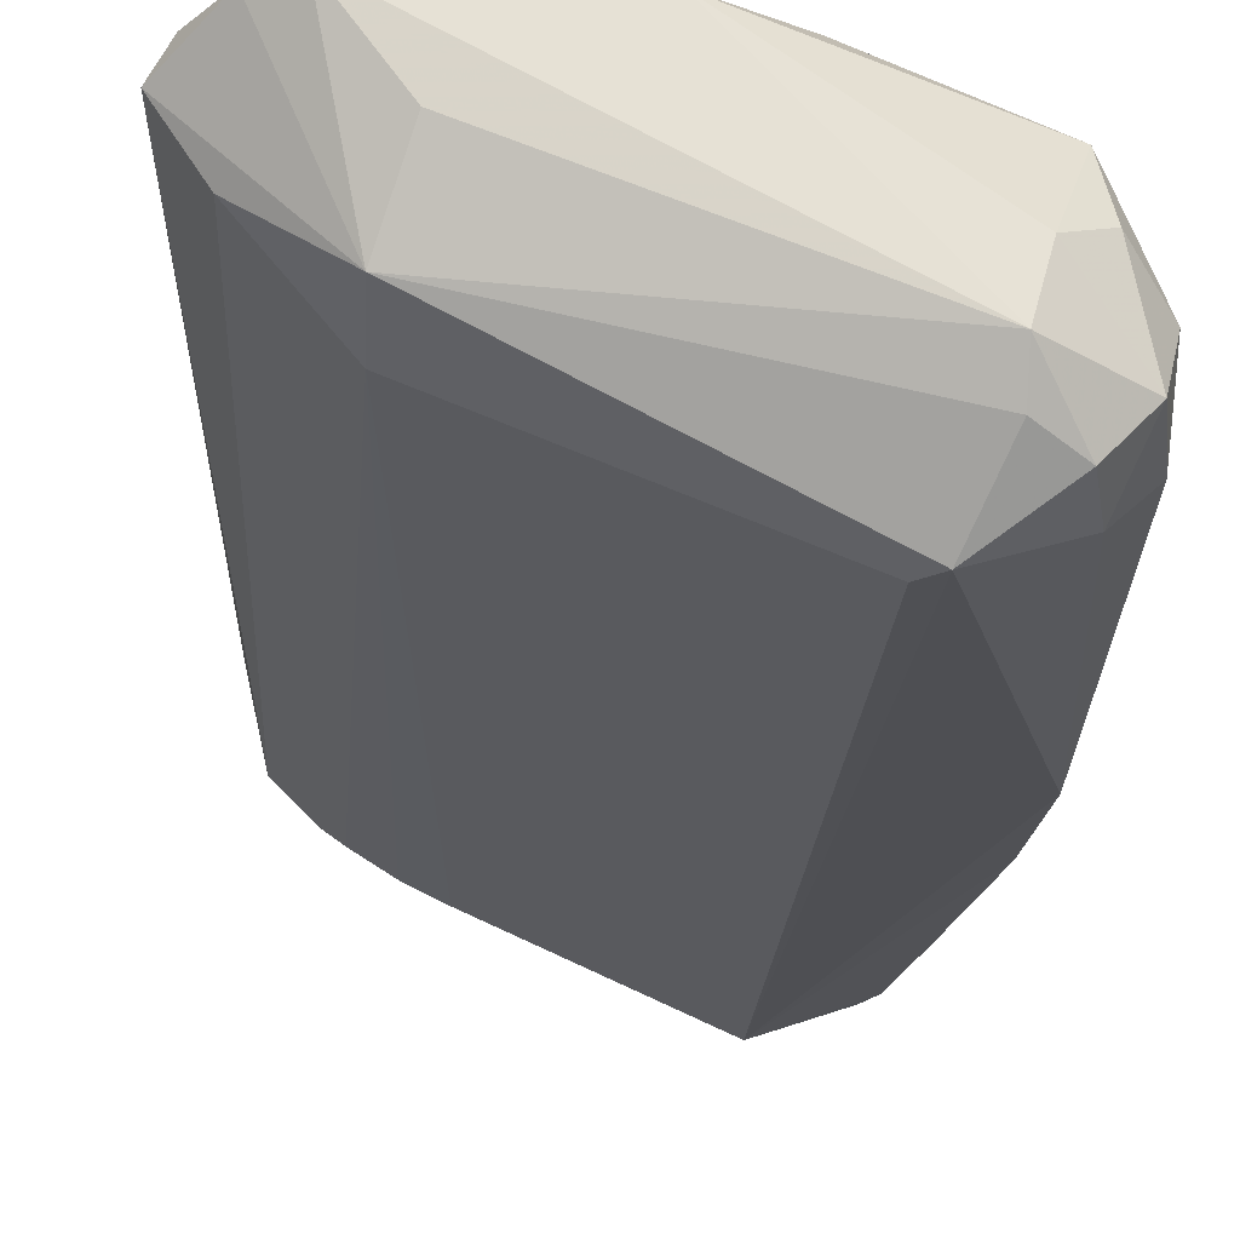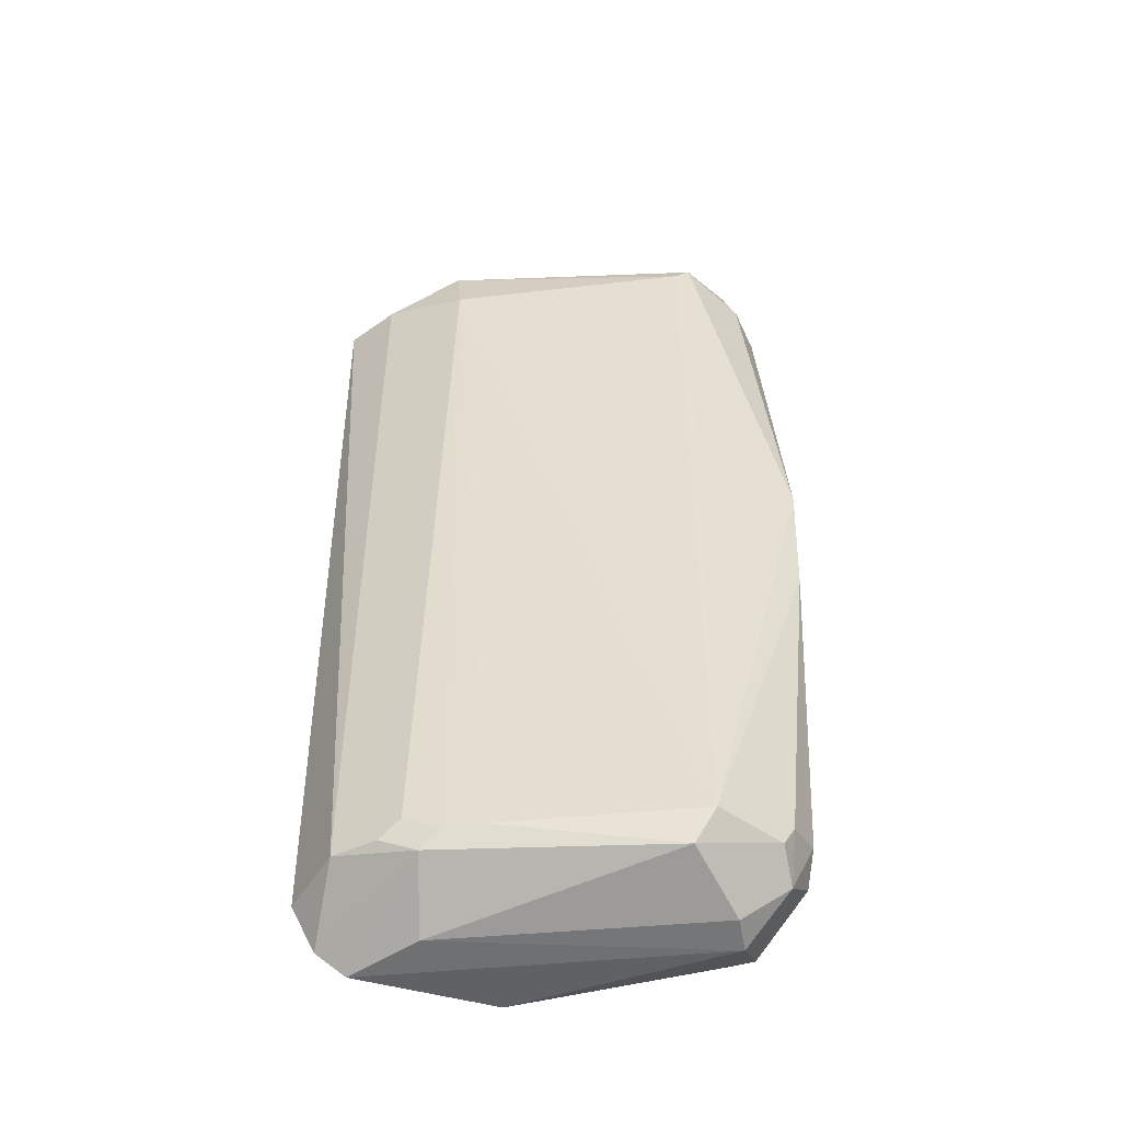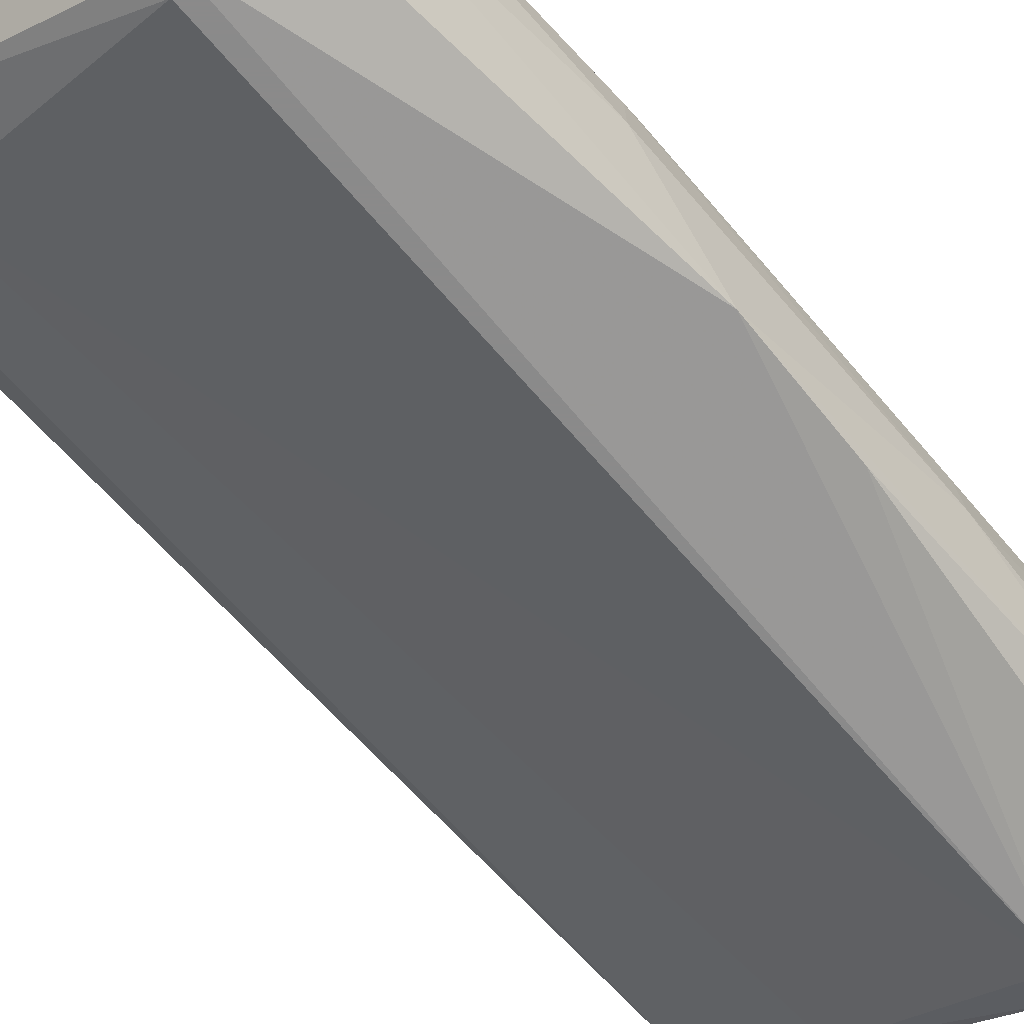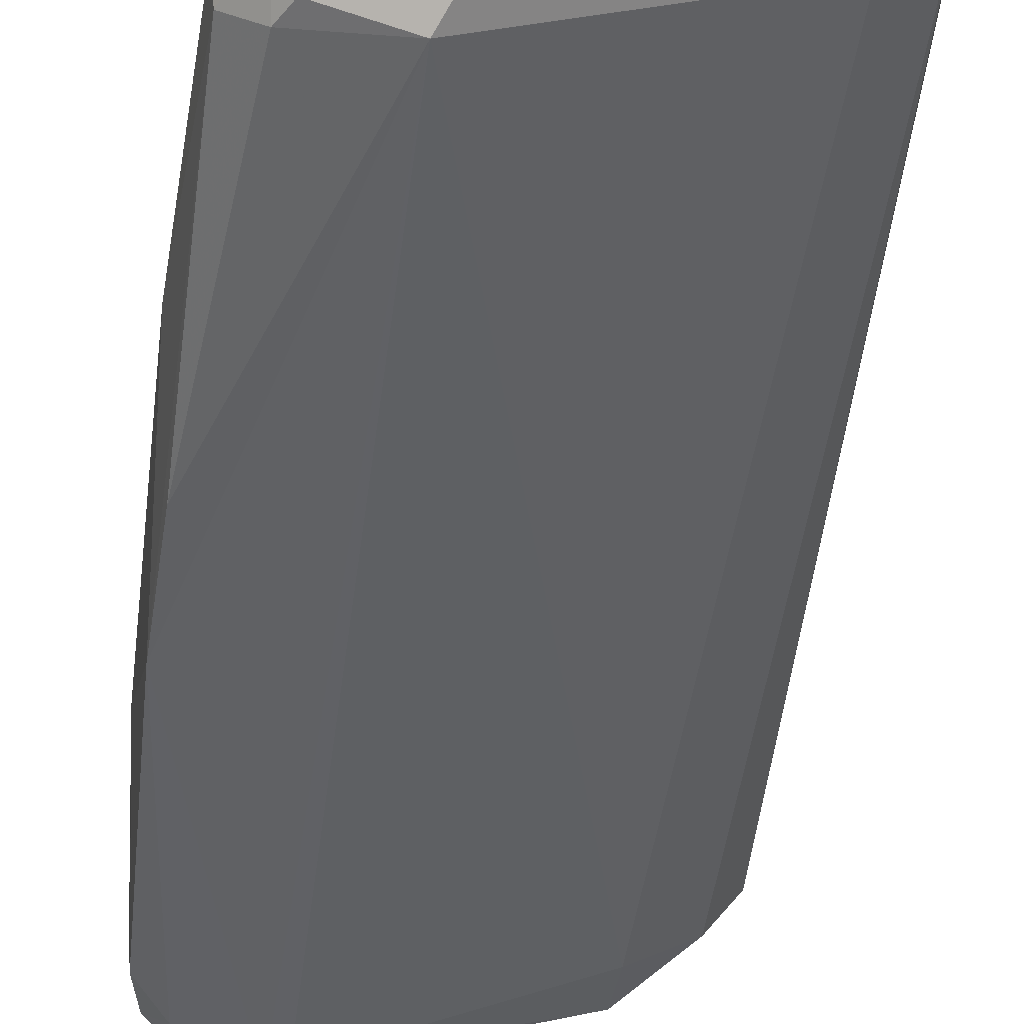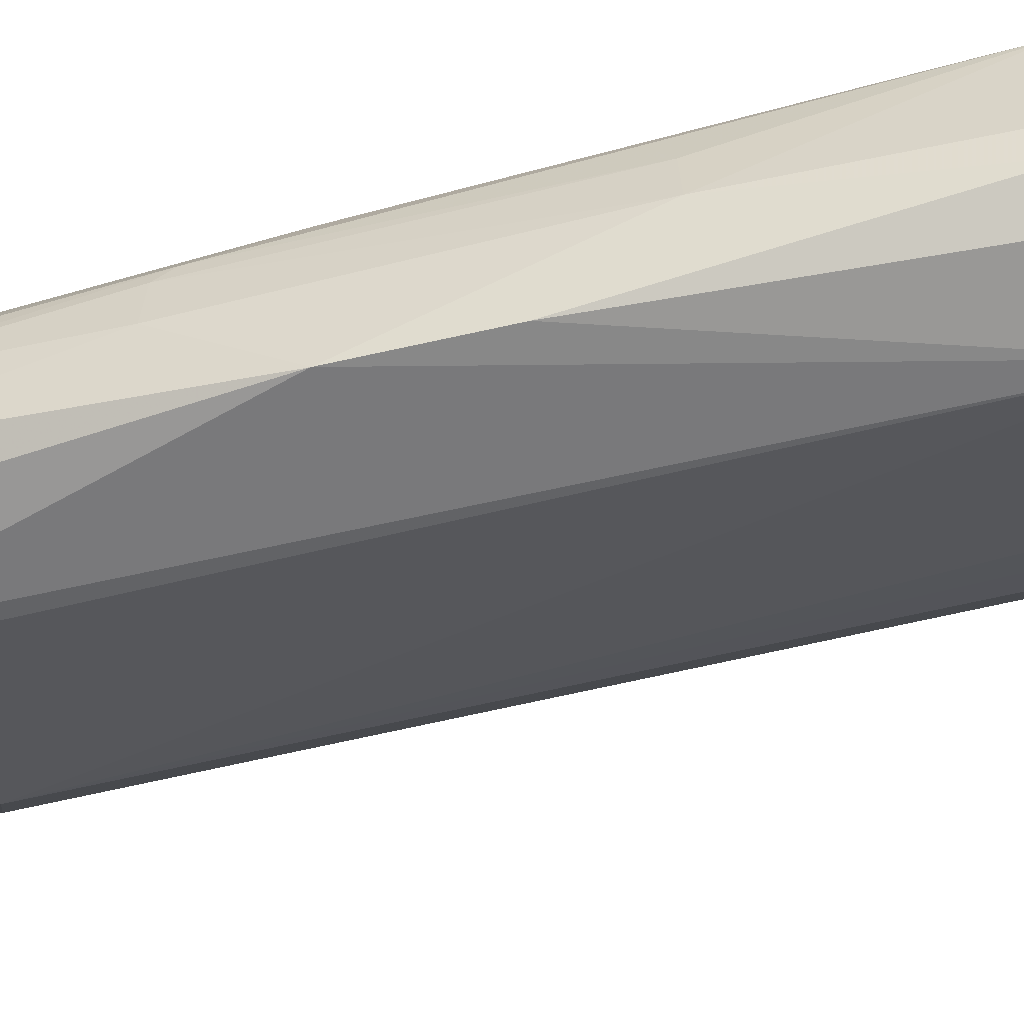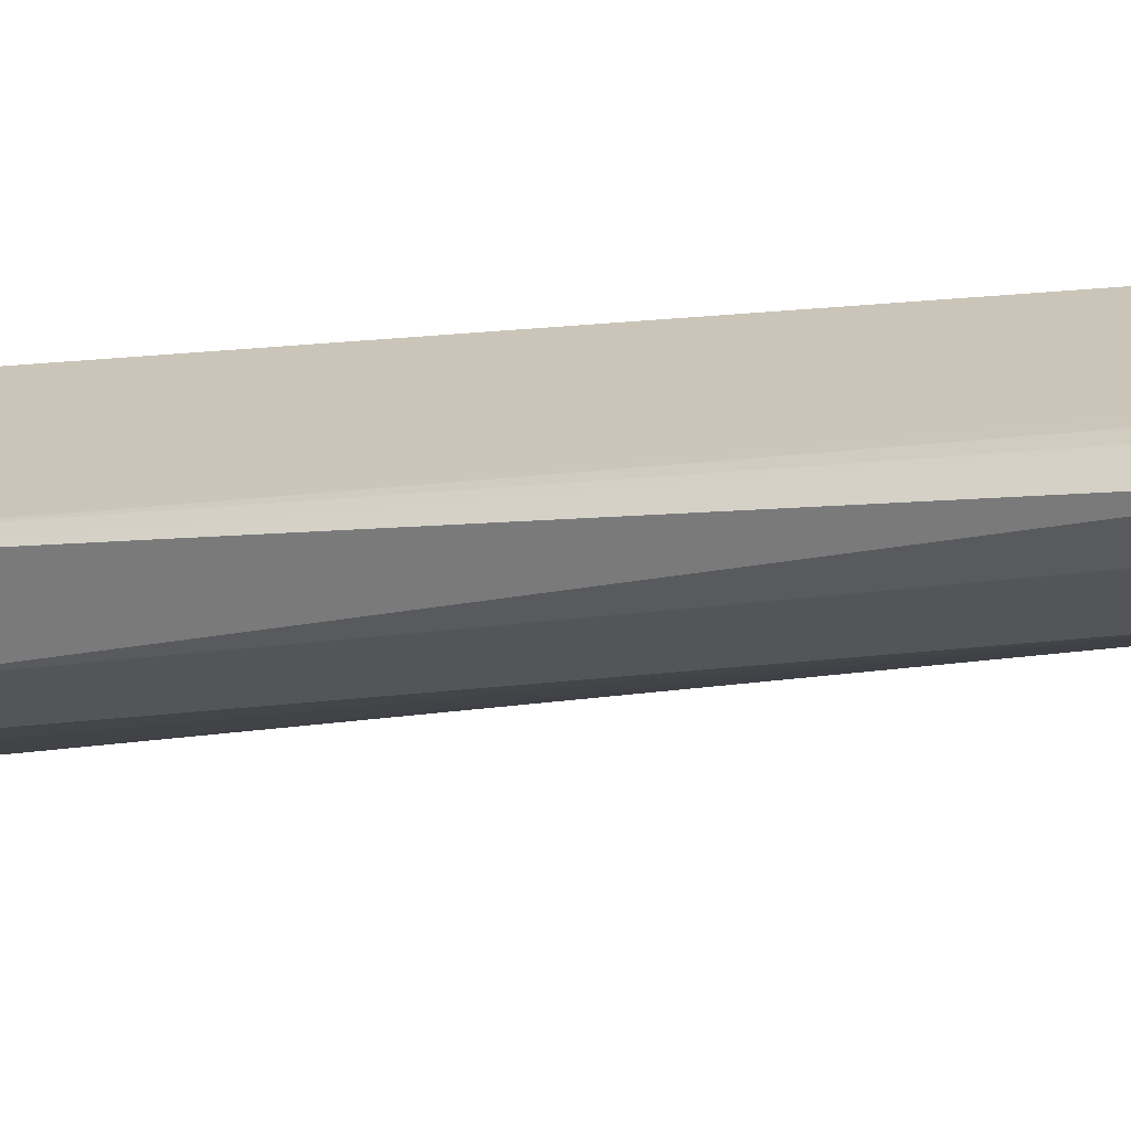
<metadata>
{"format":"obj","ext":"obj","renderer":"f3d","projection":"perspective","resolution":1024,"background":"white","views":[{"elev":-19.1,"azim":-3.1,"up":"+Y"},{"elev":-50.2,"azim":-18.3,"up":"+Z"},{"elev":-63.6,"azim":40.1,"up":"+Y"},{"elev":-48.7,"azim":172.5,"up":"+Y"},{"elev":-50.9,"azim":105.8,"up":"+Y"},{"elev":19.2,"azim":-104.8,"up":"+Y"}]}
</metadata>
<code>
v 0.05316 -0.7634 0.3171
v 0.05911 -0.8509 0.3216
v -0.8254 -0.6033 0.8252
v -0.2541 -0.5397 -0.8252
v -0.1905 -1.016 -0.8252
v -0.1905 -1.016 0.7934
v -0.2541 -0.5397 0.8252
v -0.7446 -0.5501 -0.9107
v 0.03171 -0.6667 -0.7616
v -0.6349 -0.8253 0.7616
v -0.03183 -0.635 0.8252
v 0.03325 -0.9838 -0.1372
v -0.6861 -0.5484 0.9479
v -0.6983 -0.762 -0.8252
v 0.01214 -0.8833 0.875
v -0.07528 -0.8235 -0.9456
v 0.03039 -0.9096 -0.7616
v -0.6349 -0.7936 0.8886
v -0.1072 -0.8536 0.9405
v -0.7619 -0.6985 -0.8252
v -0.7936 -0.5562 -0.8272
v -0.6032 -0.8253 -0.8252
v -0.4106 -0.5499 -0.9421
v -0.5925 -0.6717 -0.9399
v 0.04143 -0.988 0.1121
v -0.38 -0.5529 0.9293
v -0.2222 -0.984 -0.8886
v -0.7965 -0.5547 0.8328
v -0.1588 -1.016 0.8252
v 0.0606 -0.8511 -0.3228
v -0.7619 -0.6985 0.8252
v -0.03183 -0.635 -0.8252
v 0.03951 -0.7927 0.809
v -0.0545 -0.97 -0.8281
v -0.02819 -0.9681 0.7907
v -0.08128 -0.7629 0.9261
v 0.03127 -0.9098 0.7633
v 0.03914 -0.8526 -0.8082
v -0.0151 -0.7322 -0.8823
v 0.0481 -0.7351 0.2848
v -0.6856 -0.5488 -0.9463
v -0.6349 -0.7936 -0.8568
v -0.5928 -0.6716 0.9411
v -0.1079 -0.8836 -0.9378
v -0.5395 -0.8571 -0.8252
v -0.6665 -0.7936 -0.7934
v 0.01141 -0.661 0.1297
v -0.1077 -0.914 0.9084
v -0.01998 -0.9128 -0.87
v -0.03035 -0.9669 -0.7856
v -0.0477 -0.944 0.8765
v 0.02797 -0.7342 0.7278
v 0.05273 -0.7634 -0.3168
v -0.01838 -0.7326 0.8741
v -0.7445 -0.5502 0.9104
f 28 3 55
f 5 6 10
f 4 7 11
f 7 4 13
f 10 6 18
f 20 3 21
f 8 20 21
f 5 12 25
f 12 17 25
f 11 7 26
f 7 13 26
f 13 19 26
f 8 21 28
f 21 3 28
f 6 5 29
f 18 6 29
f 5 25 29
f 1 2 30
f 2 25 30
f 25 17 30
f 14 10 31
f 18 3 31
f 10 18 31
f 3 20 31
f 20 14 31
f 4 11 32
f 11 9 32
f 23 4 32
f 2 1 33
f 5 27 34
f 29 25 35
f 19 15 36
f 11 26 36
f 26 19 36
f 25 2 37
f 2 33 37
f 33 15 37
f 15 35 37
f 35 25 37
f 9 30 38
f 30 17 38
f 16 23 39
f 32 9 39
f 23 32 39
f 9 38 39
f 38 16 39
f 33 1 40
f 13 4 41
f 8 13 41
f 4 23 41
f 23 16 41
f 16 24 41
f 41 24 42
f 20 8 42
f 14 20 42
f 22 14 42
f 27 22 42
f 24 27 42
f 8 41 42
f 13 18 43
f 19 13 43
f 18 19 43
f 24 16 44
f 27 24 44
f 5 10 45
f 10 22 45
f 27 5 45
f 22 27 45
f 10 14 46
f 22 10 46
f 14 22 46
f 9 11 47
f 40 9 47
f 11 40 47
f 19 18 48
f 18 29 48
f 34 27 49
f 16 38 49
f 38 17 49
f 44 16 49
f 27 44 49
f 12 5 50
f 17 12 50
f 5 34 50
f 49 17 50
f 34 49 50
f 15 19 51
f 35 15 51
f 29 35 51
f 19 48 51
f 48 29 51
f 11 33 52
f 40 11 52
f 33 40 52
f 1 30 53
f 30 9 53
f 40 1 53
f 9 40 53
f 33 11 54
f 15 33 54
f 11 36 54
f 36 15 54
f 13 8 55
f 3 18 55
f 18 13 55
f 8 28 55

</code>
